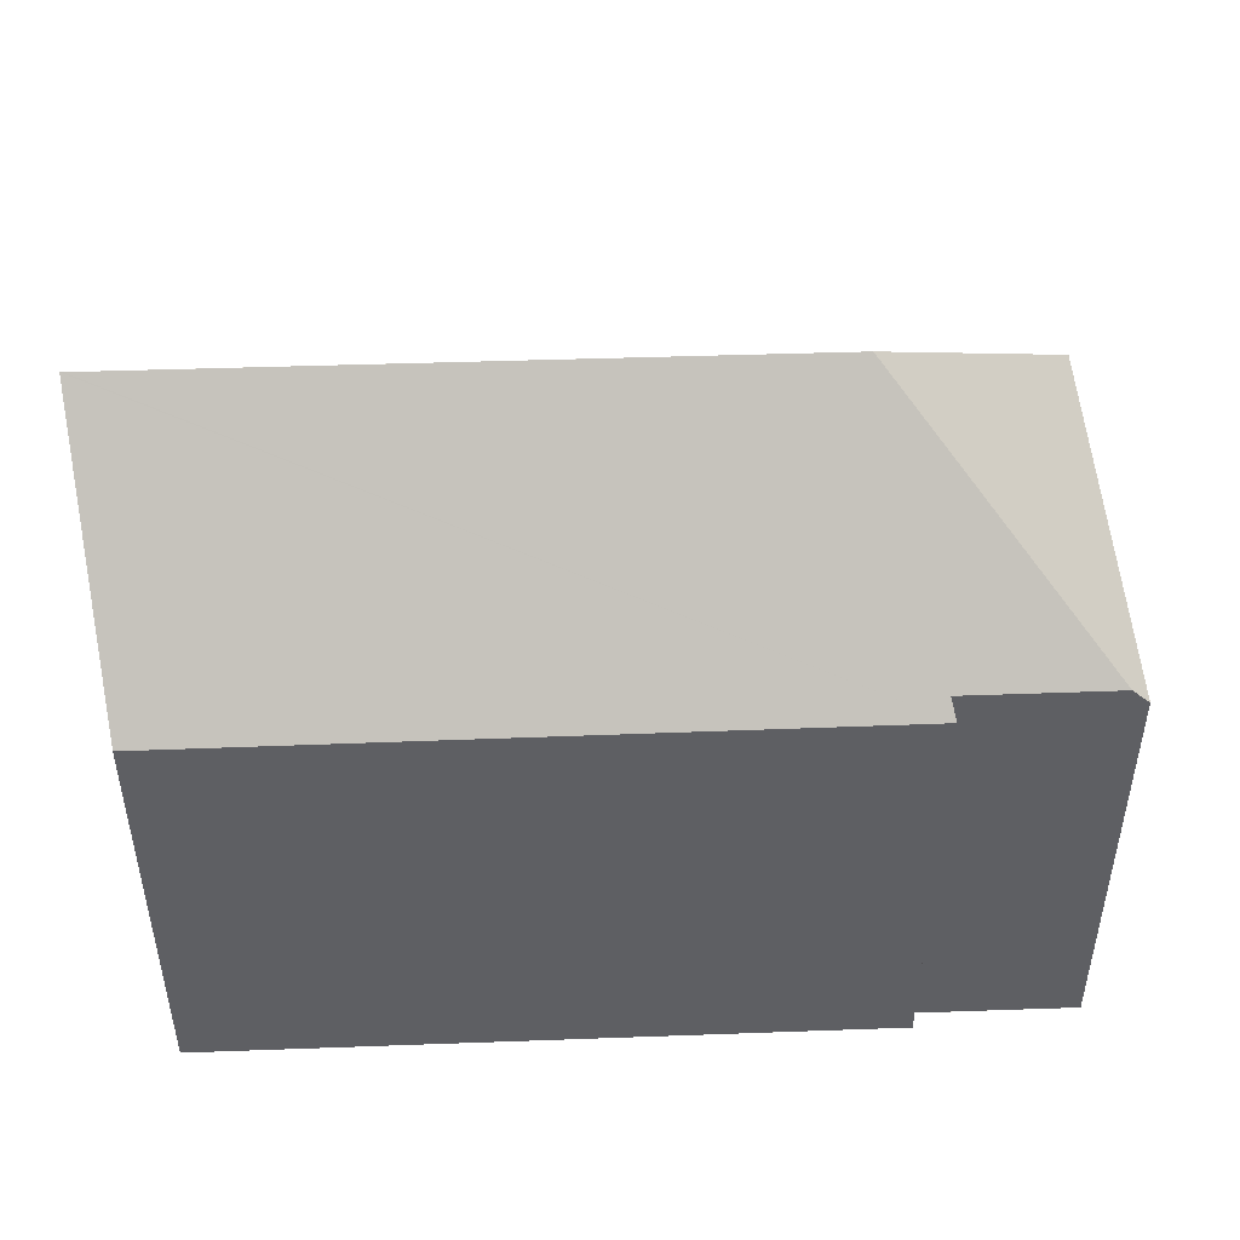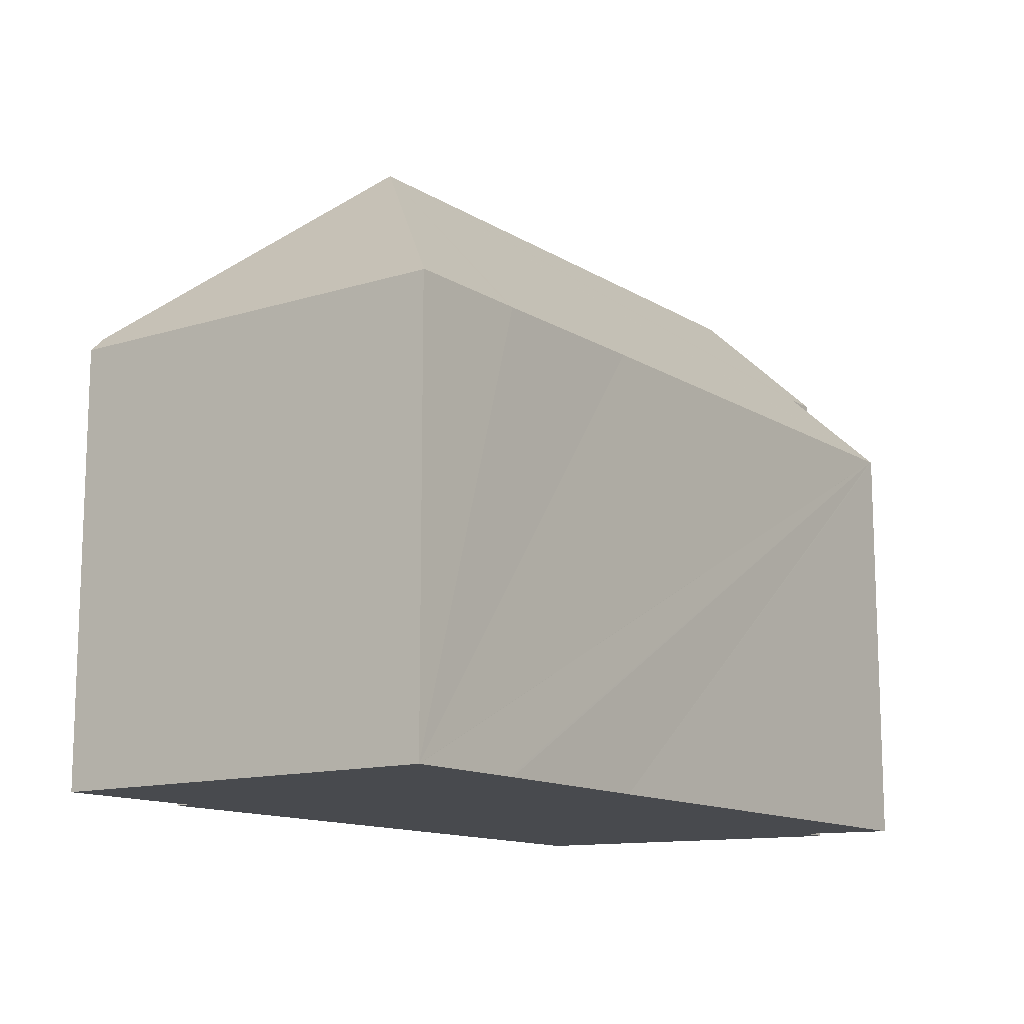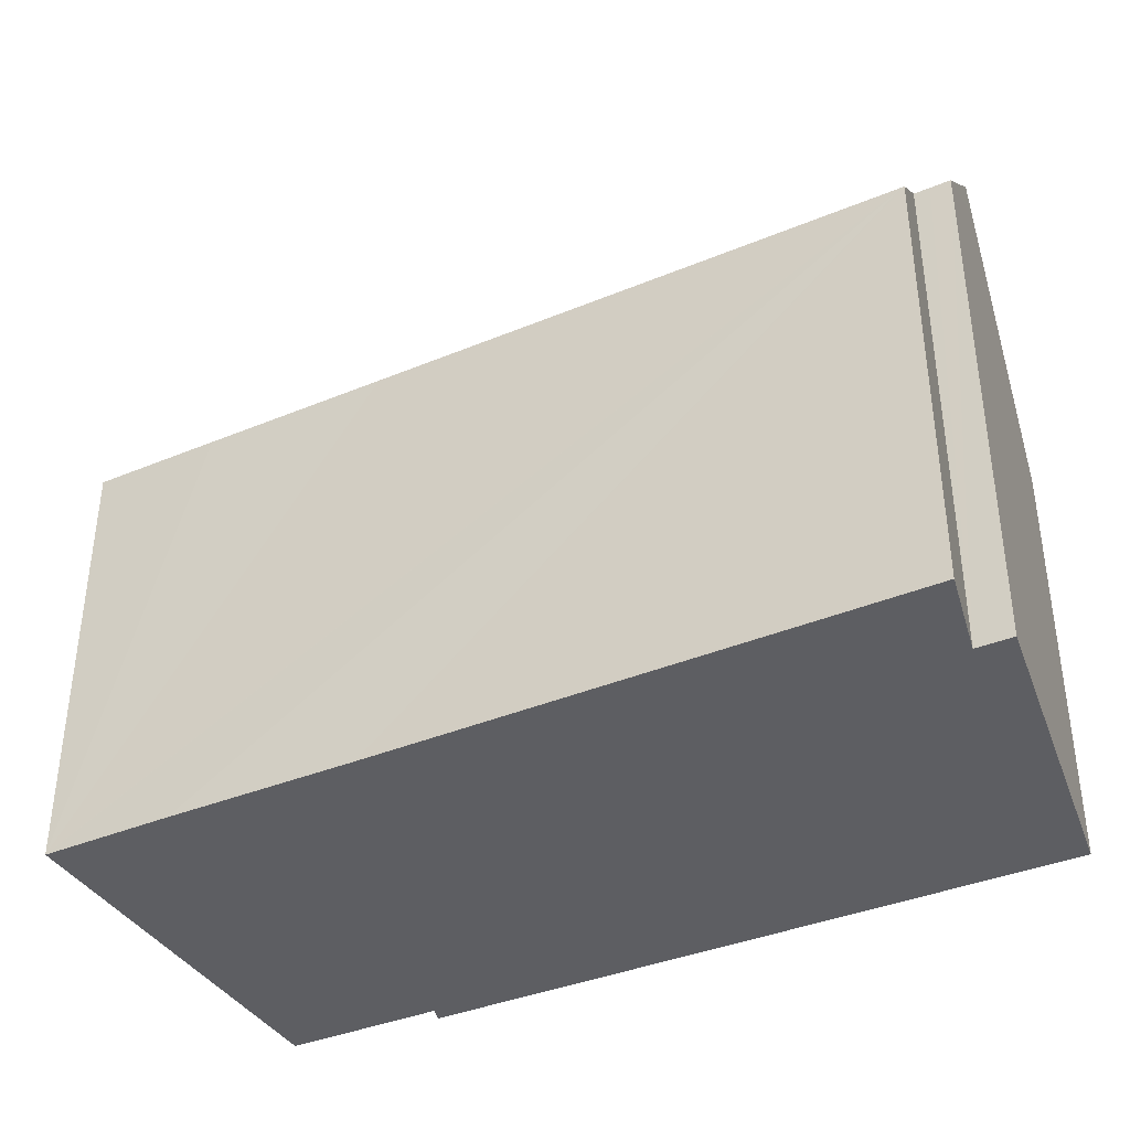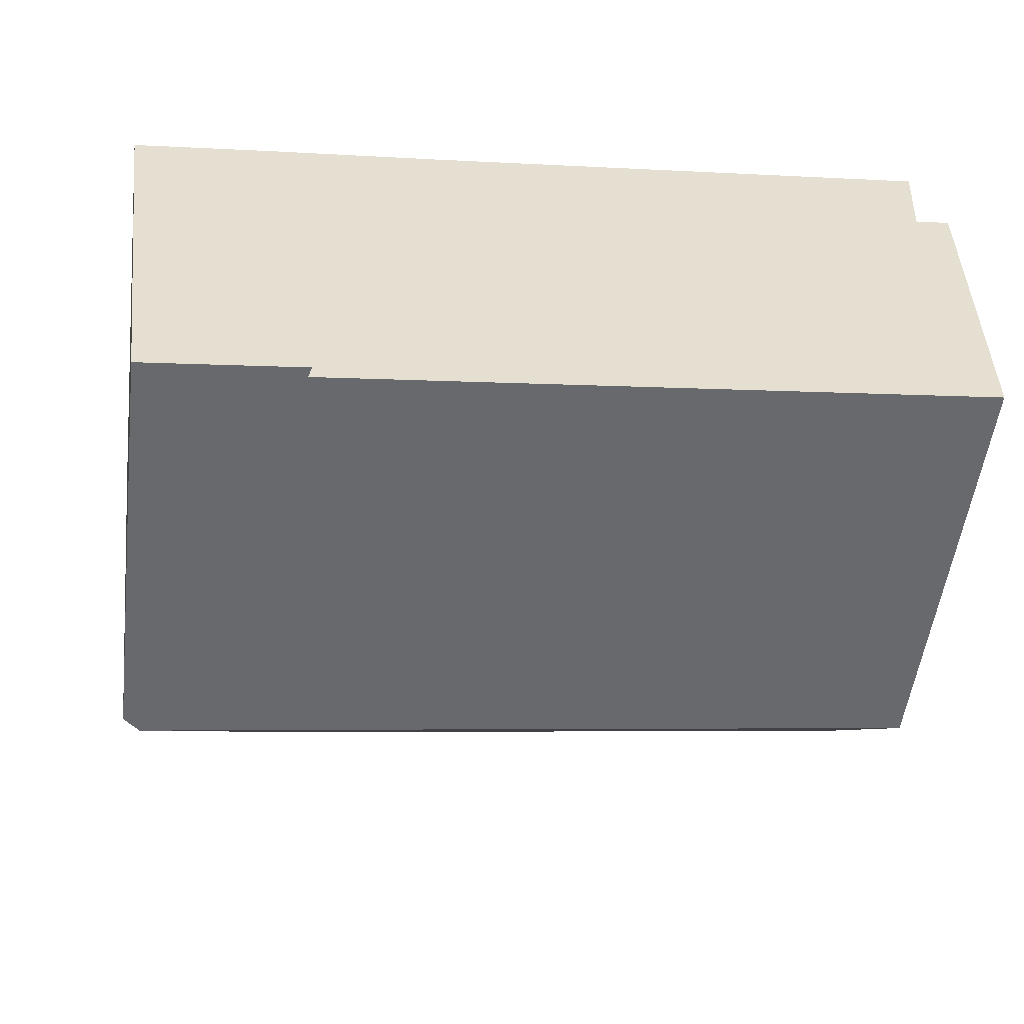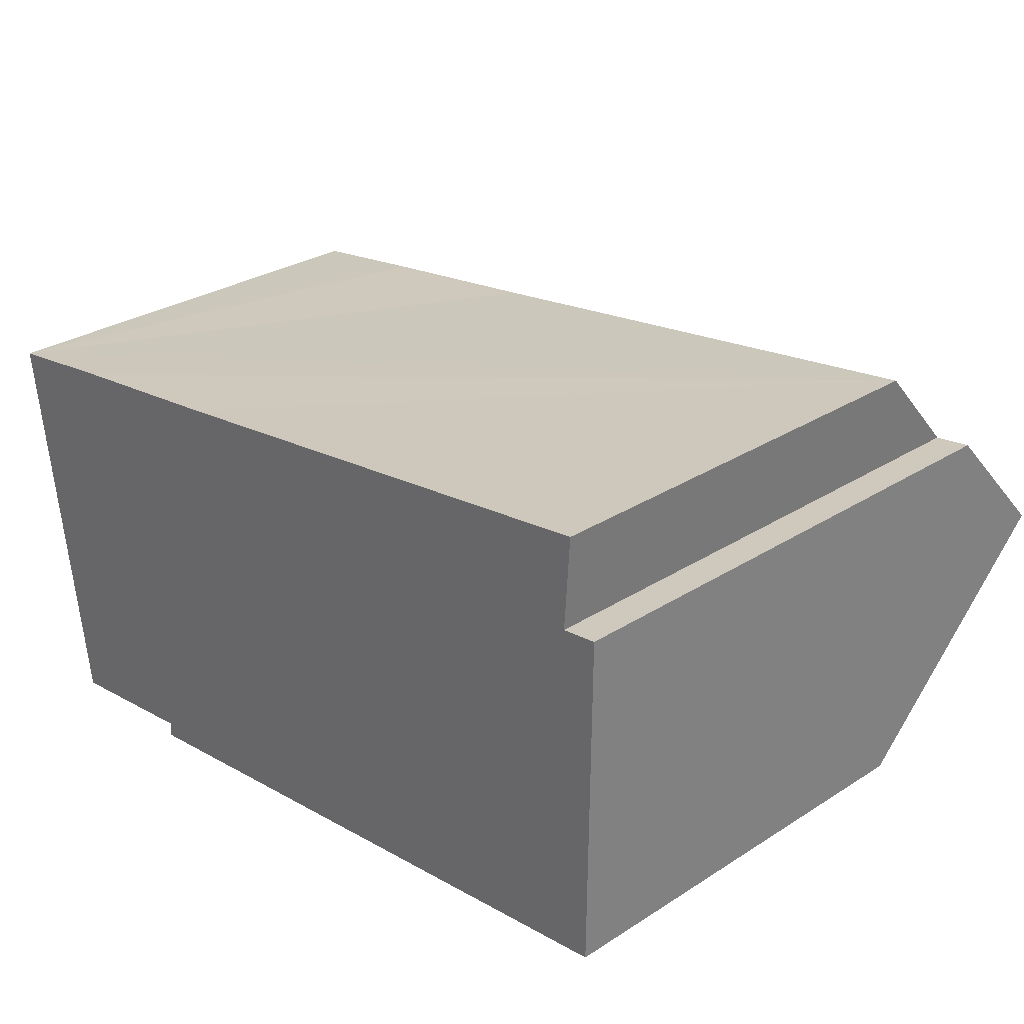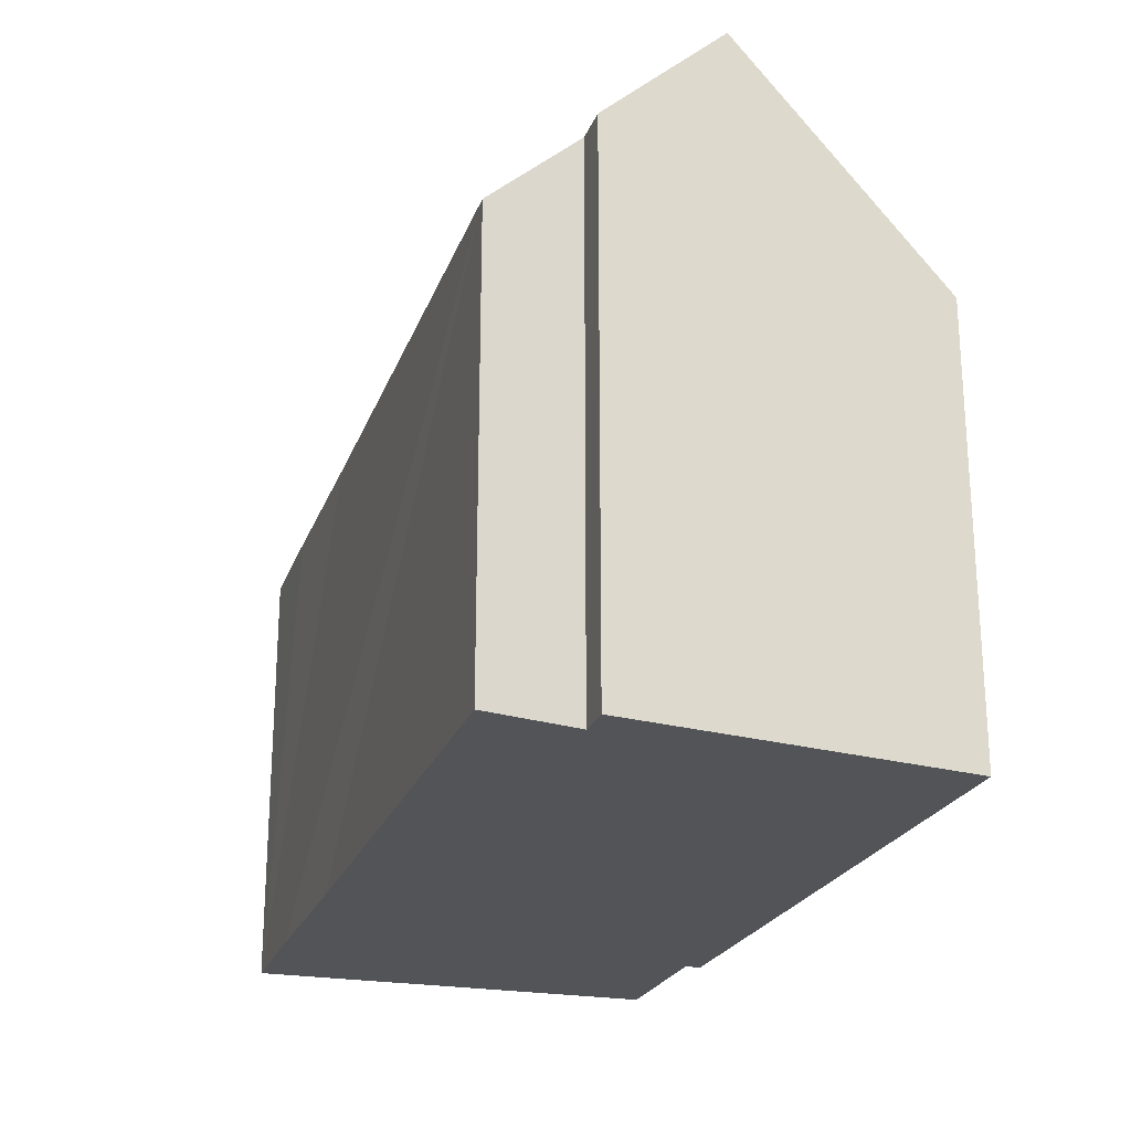
<metadata>
{"format":"obj","ext":"obj","renderer":"f3d","projection":"perspective","resolution":1024,"background":"white","views":[{"elev":47.8,"azim":169.8,"up":"+Y"},{"elev":-12.9,"azim":-62.1,"up":"+Y"},{"elev":-38.3,"azim":19.7,"up":"+Y"},{"elev":-53.3,"azim":-7.2,"up":"+Z"},{"elev":29.2,"azim":46.7,"up":"+Z"},{"elev":-23.0,"azim":64.9,"up":"+Y"}]}
</metadata>
<code>
v  0.733 10.06 -5.461
v  1.665 10.43 -9.465
v  1.278 10.06 -9.519
v  0.015 10.07 0.002
v  5.62 14.83 -4.246
v  0 10.06 6.159e-16
v  2.917 10.06 0.427
v  3.027 10.06 0.443
v  7.4 10.09 1.029
v  19.64 10.07 2.781
v  19.69 10.07 2.789
v  19.67 10.33 2.509
v  19.56 12.09 0.622
v  19.92 12.1 0.67
v  20.39 12.1 0.731
v  20.37 14.83 -2.163
v  20.3 14.83 -2.173
v  4.946 10.08 -9.376
v  20.37 14.36 -2.656
v  20.34 10.03 -7.253
v  5.006 10.43 -8.999
v  3.864 10.43 -9.159
v  19.56 -3.809e-17 0.622
v  19.69 -1.708e-16 2.789
v  19.67 -1.536e-16 2.509
v  20.39 -4.476e-17 0.731
v  20.37 1.626e-16 -2.656
v  20.34 4.441e-16 -7.253
v  20.37 1.324e-16 -2.163
v  19.92 -4.103e-17 0.67
v  0 0 0
v  0.015 -1.225e-19 0.002
v  2.917 -2.615e-17 0.427
v  3.027 -2.713e-17 0.443
v  7.4 -6.301e-17 1.029
v  19.64 -1.703e-16 2.781
v  4.946 5.741e-16 -9.376
v  5.006 5.51e-16 -8.999
v  1.665 5.796e-16 -9.465
v  1.278 5.829e-16 -9.519
v  3.864 5.608e-16 -9.159
v  0.733 3.344e-16 -5.461
g defaultobject
f 1 2 3
f 2 1 4
f 2 4 5
f 4 1 6
f 7 5 4
f 5 7 8
f 5 8 9
f 5 9 10
f 5 10 11
f 5 11 12
f 5 12 13
f 5 13 14
f 5 14 15
f 5 15 16
f 5 16 17
f 18 19 20
f 19 18 16
f 16 18 17
f 17 18 21
f 17 21 5
f 21 2 5
f 2 21 22
f 12 23 13
f 23 12 11
f 23 11 24
f 23 24 25
f 15 19 16
f 19 15 20
f 20 15 26
f 20 26 27
f 20 27 28
f 27 26 29
f 23 14 13
f 14 23 15
f 15 23 26
f 26 23 30
f 6 7 4
f 7 6 31
f 7 31 8
f 8 31 9
f 9 31 10
f 10 31 32
f 10 32 33
f 10 33 34
f 10 34 35
f 10 35 11
f 11 35 24
f 24 35 36
f 20 37 18
f 37 20 28
f 38 22 21
f 22 38 2
f 2 38 3
f 3 38 39
f 3 39 40
f 39 38 41
f 18 38 21
f 38 18 37
f 40 1 3
f 1 40 6
f 6 40 31
f 31 40 42
f 27 23 28
f 23 27 30
f 30 27 29
f 30 29 26
f 28 38 37
f 38 28 35
f 35 28 23
f 35 23 36
f 36 23 25
f 36 25 24
f 39 42 40
f 42 39 31
f 31 39 32
f 32 39 33
f 33 39 41
f 33 41 38
f 33 38 34
f 34 38 35

</code>
